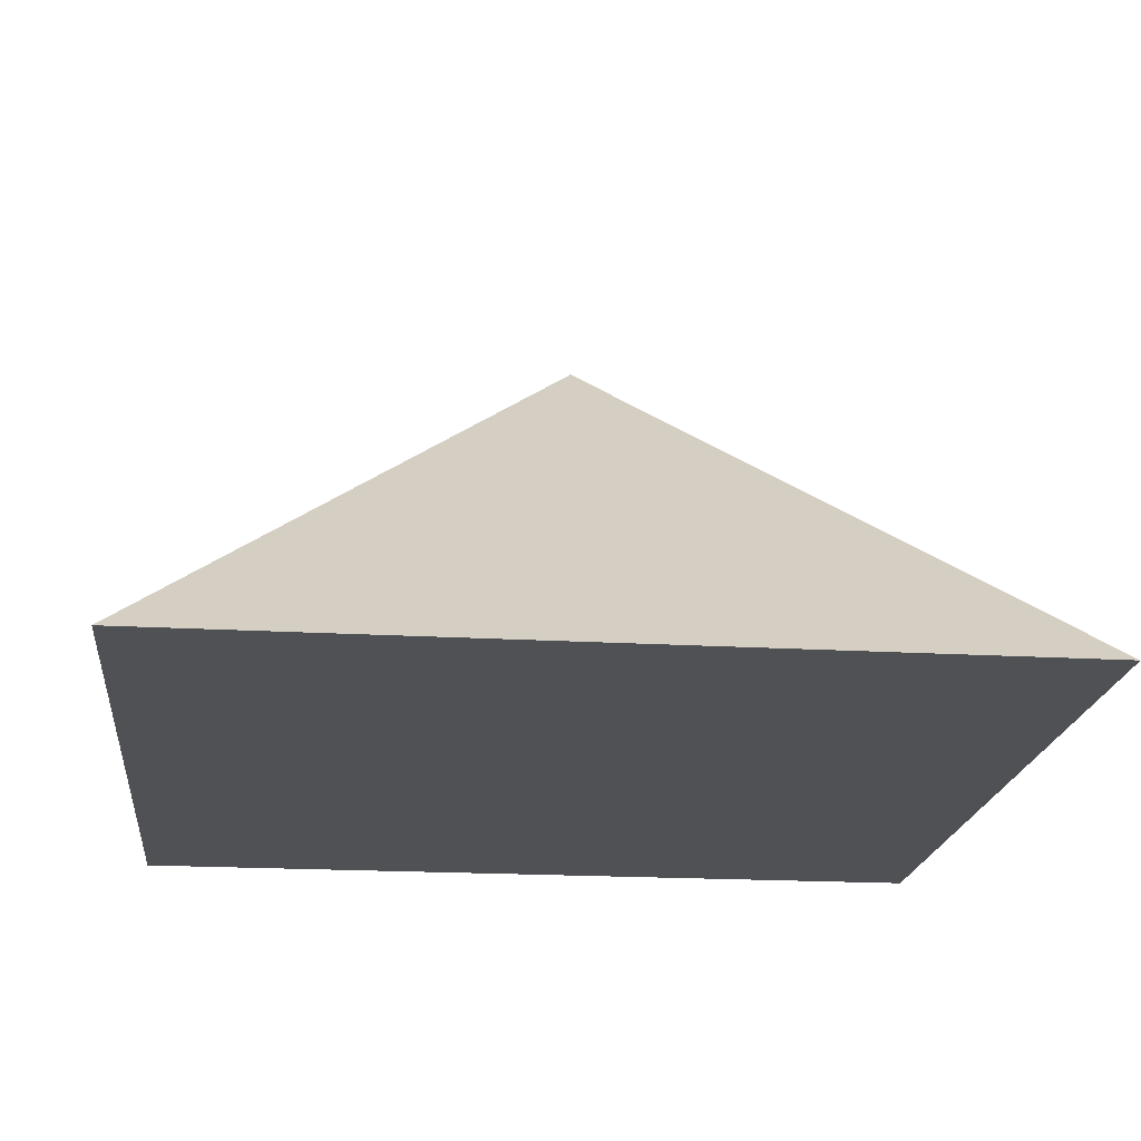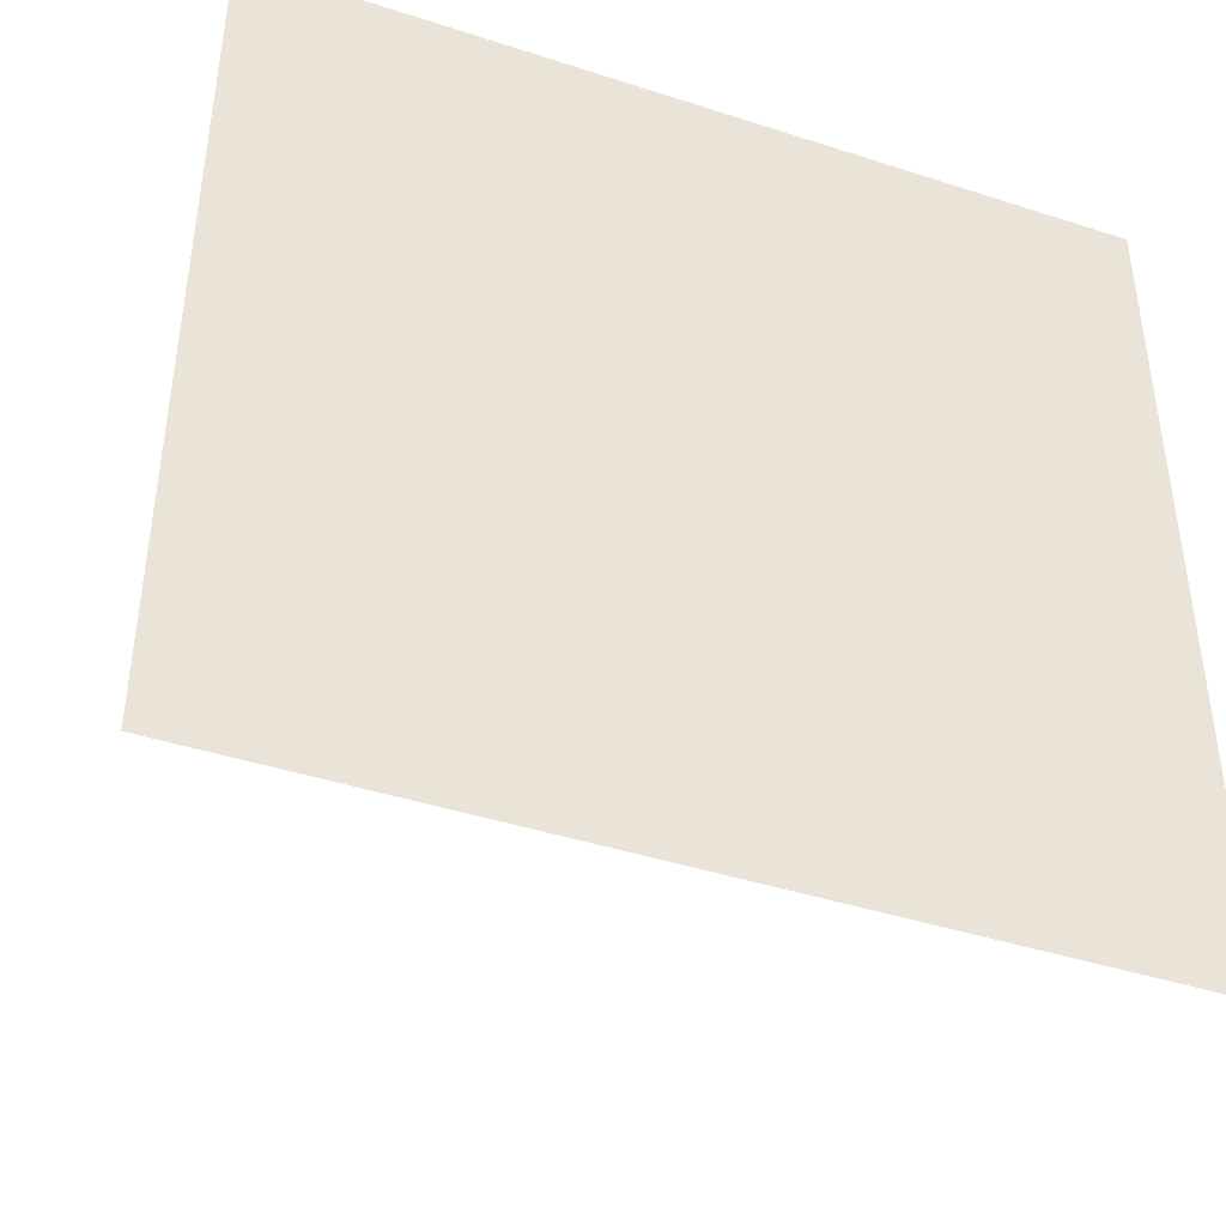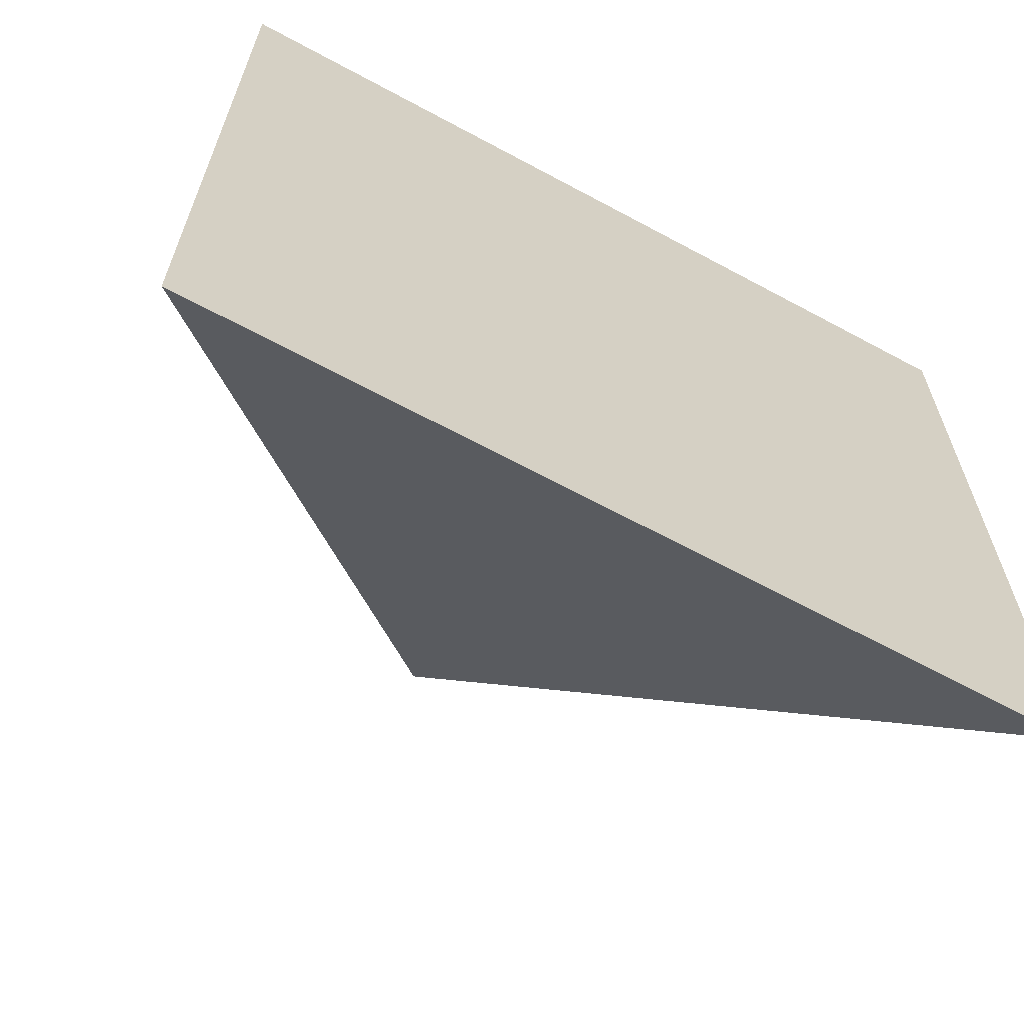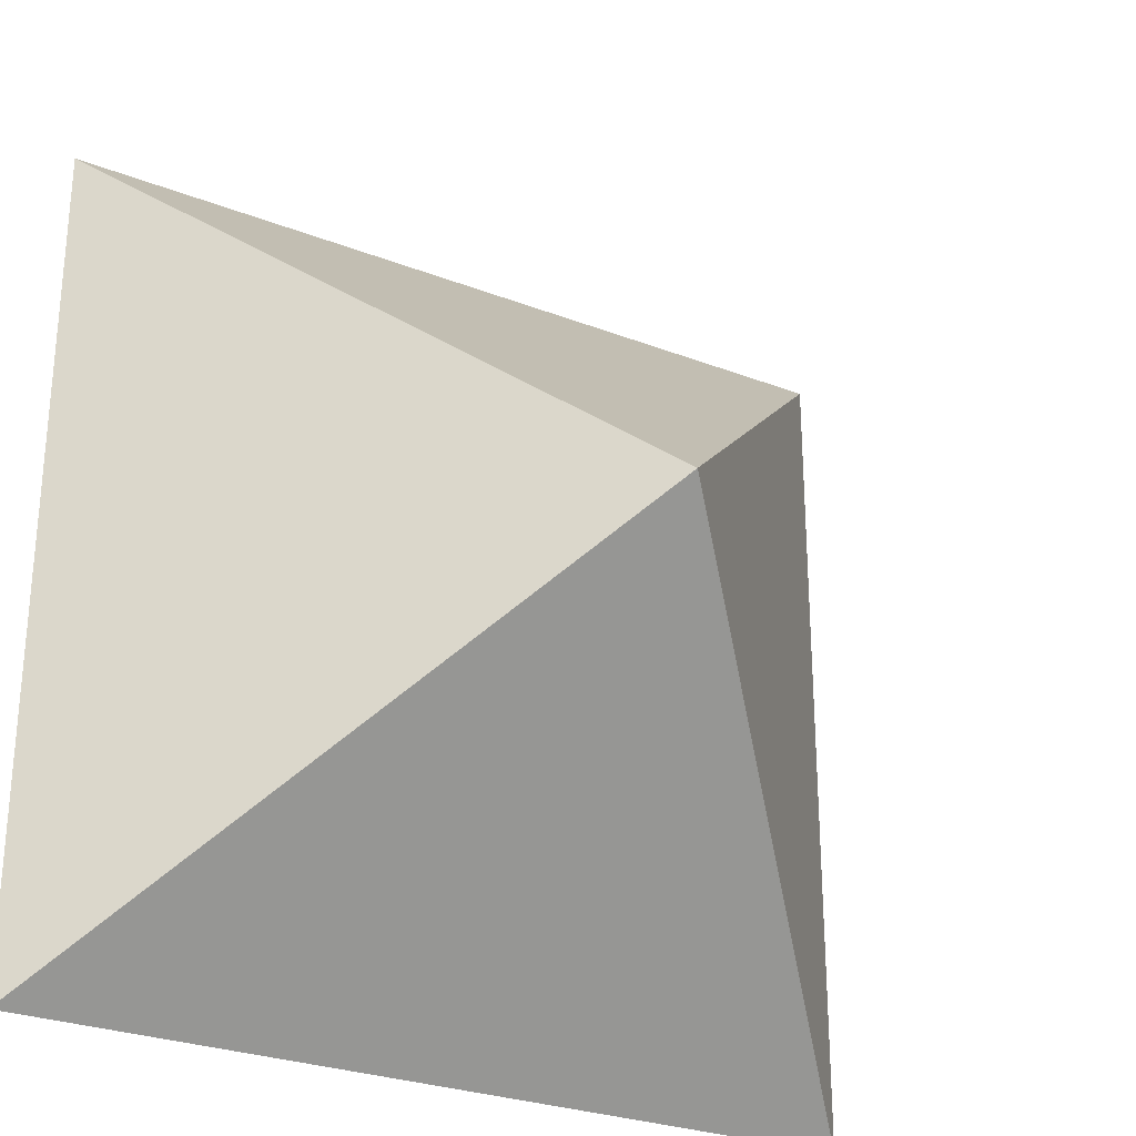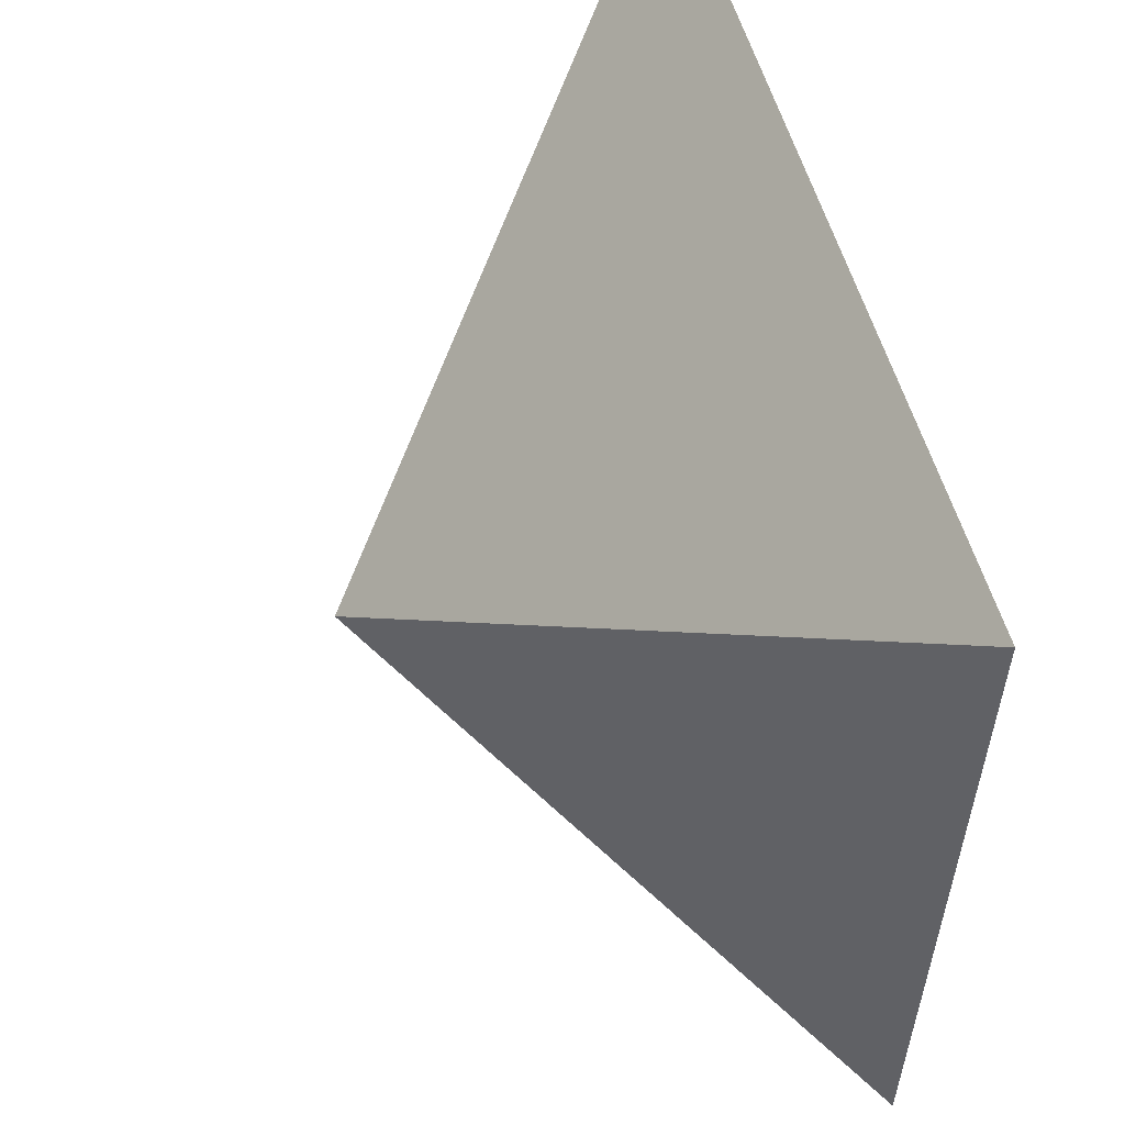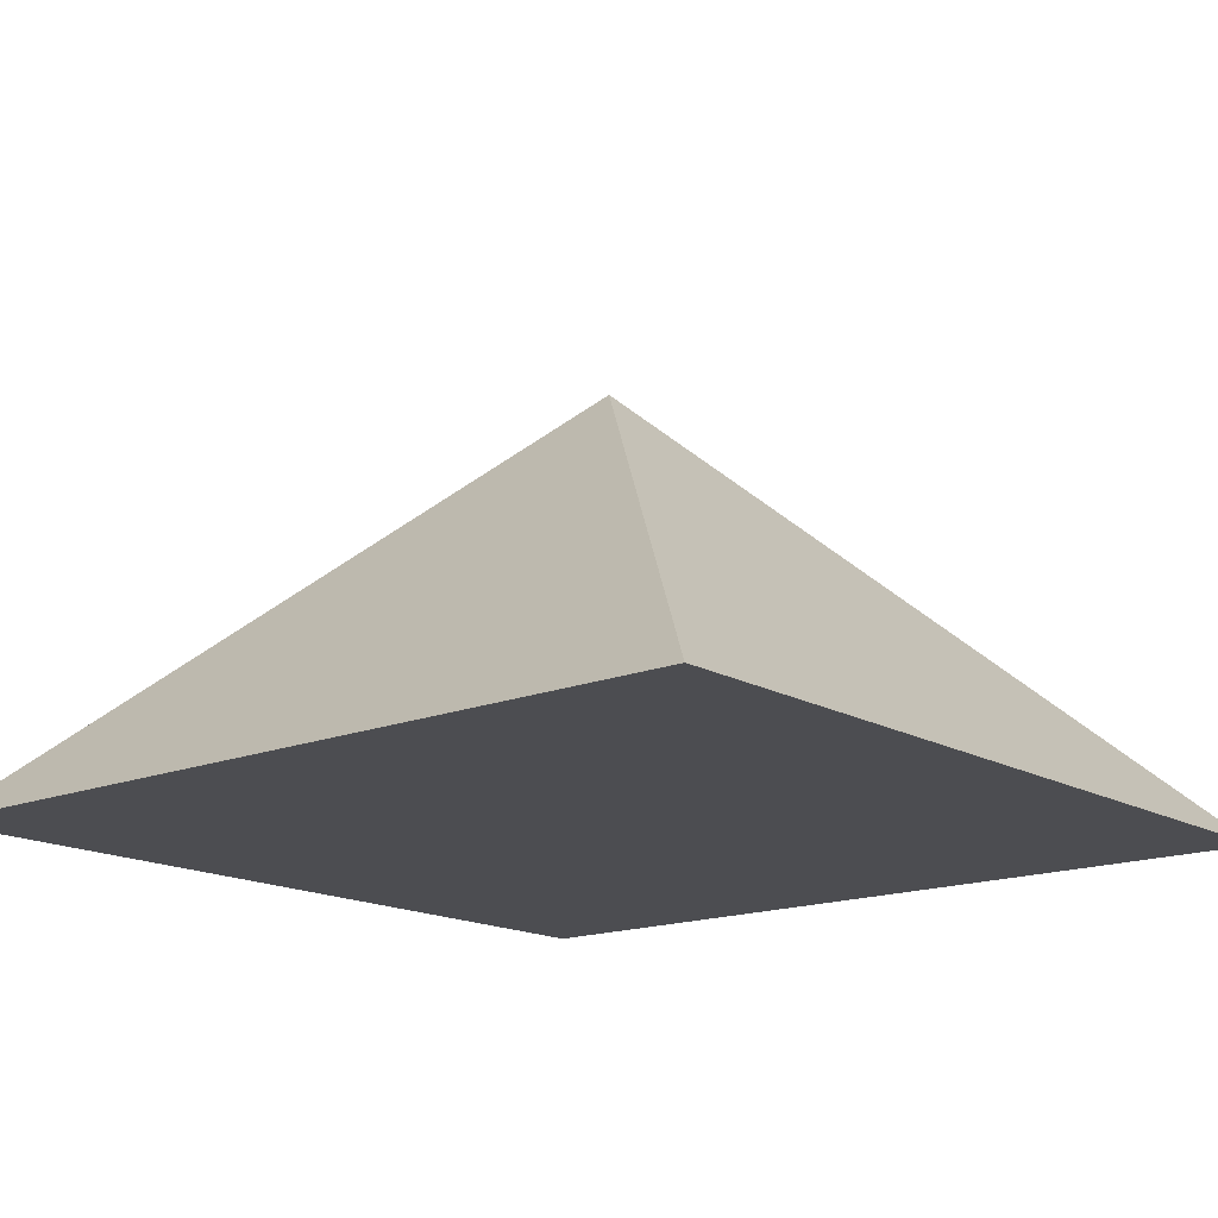
<metadata>
{"format":"obj","ext":"obj","renderer":"f3d","projection":"perspective","resolution":1024,"background":"white","views":[{"elev":-19.6,"azim":-6.2,"up":"+Y"},{"elev":-42.4,"azim":-21.2,"up":"+Z"},{"elev":-65.2,"azim":-28.5,"up":"+Z"},{"elev":-27.5,"azim":149.1,"up":"+Z"},{"elev":56.7,"azim":-105.8,"up":"+Z"},{"elev":-16.2,"azim":130.0,"up":"+Y"}]}
</metadata>
<code>
v  0  1  0
v -1  0 -1
v  1  0 -1
v  1  0  1
v -1  0  1
f 1 2 3
f 1 3 4
f 1 4 5
f 1 5 2
f 2 3 4
f 2 4 5

</code>
